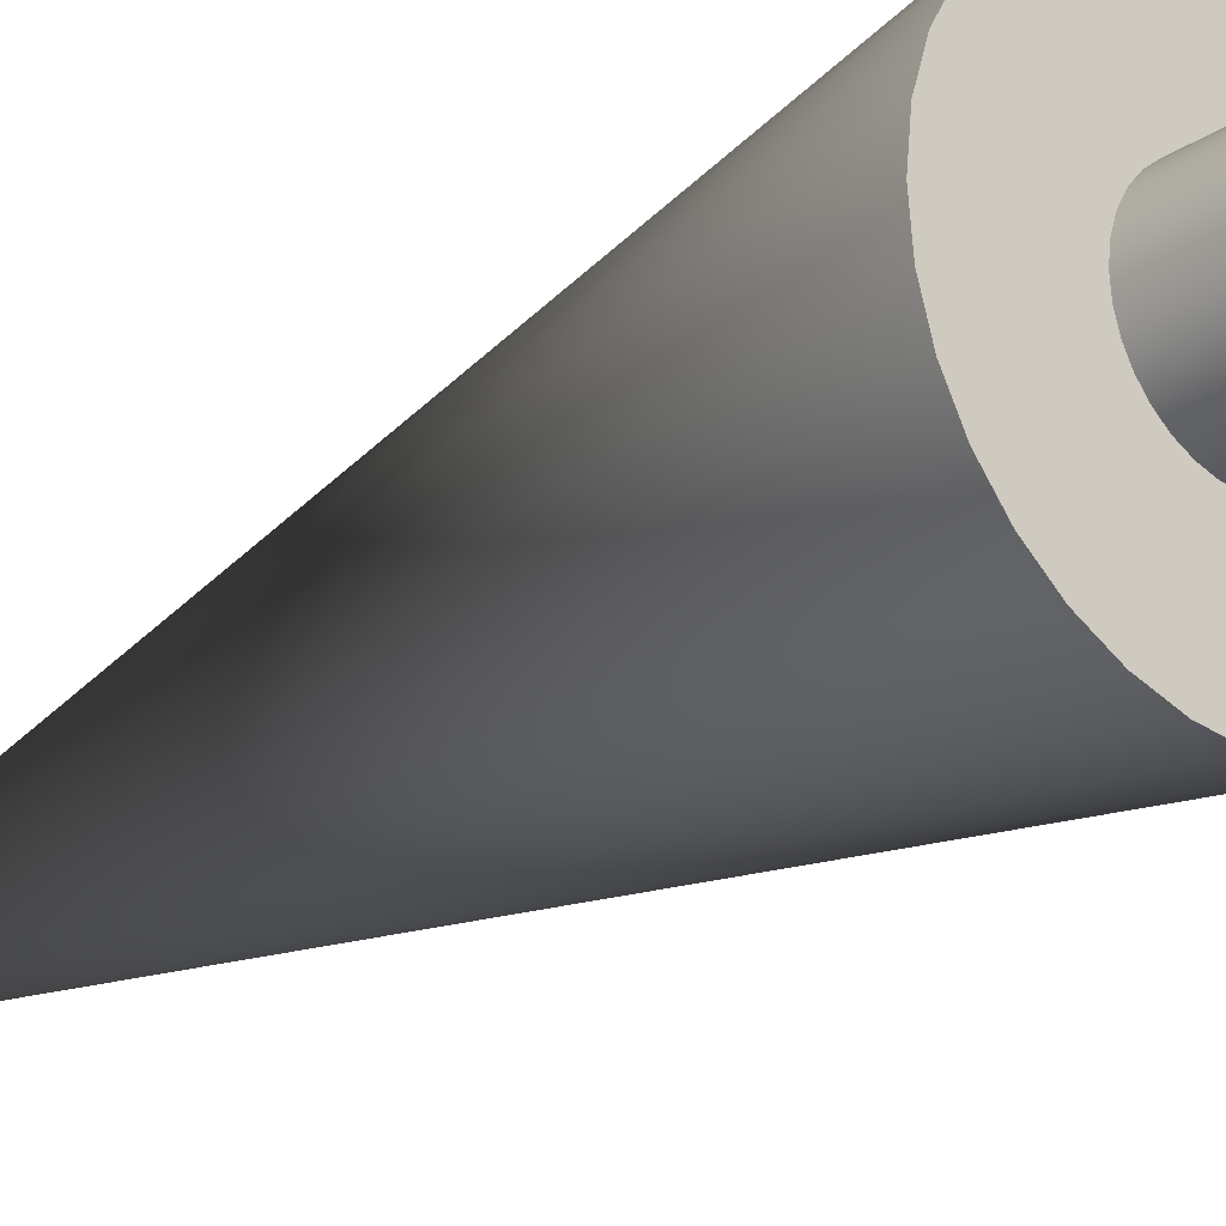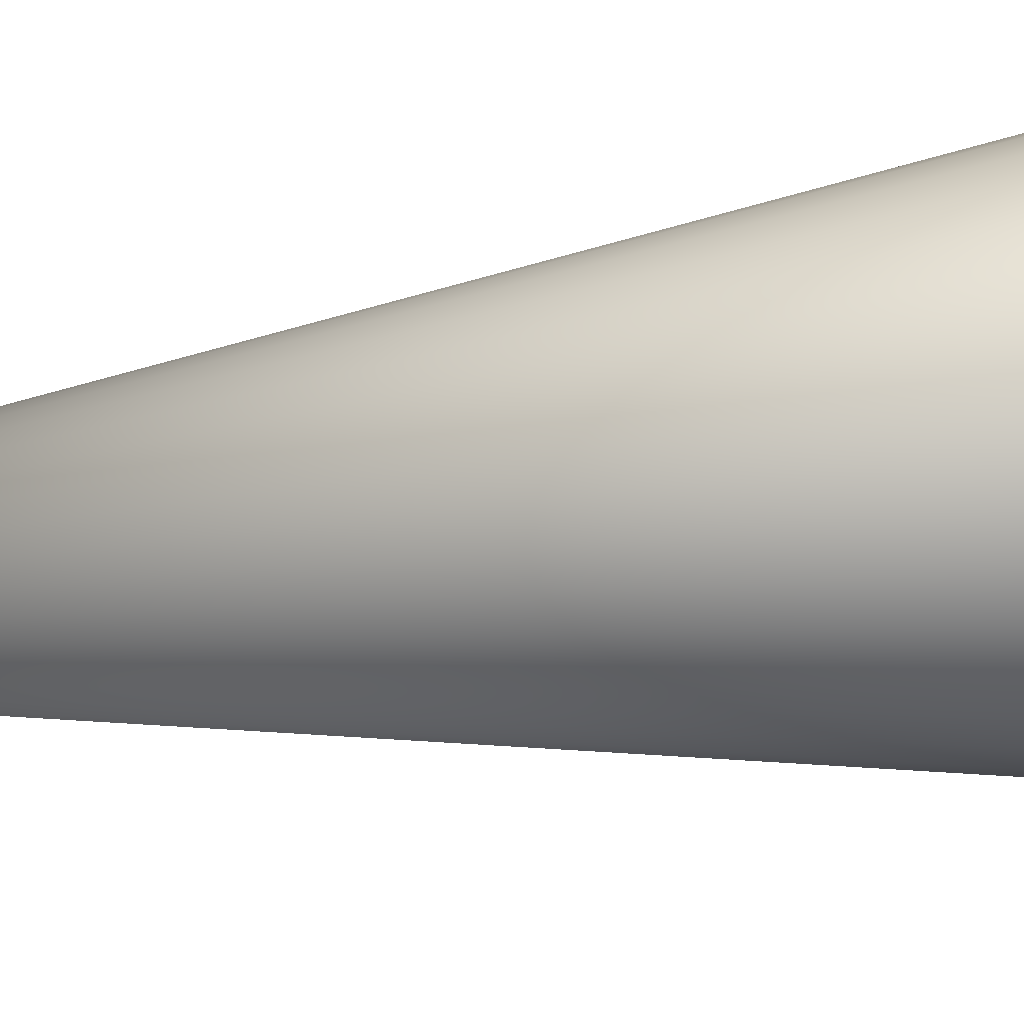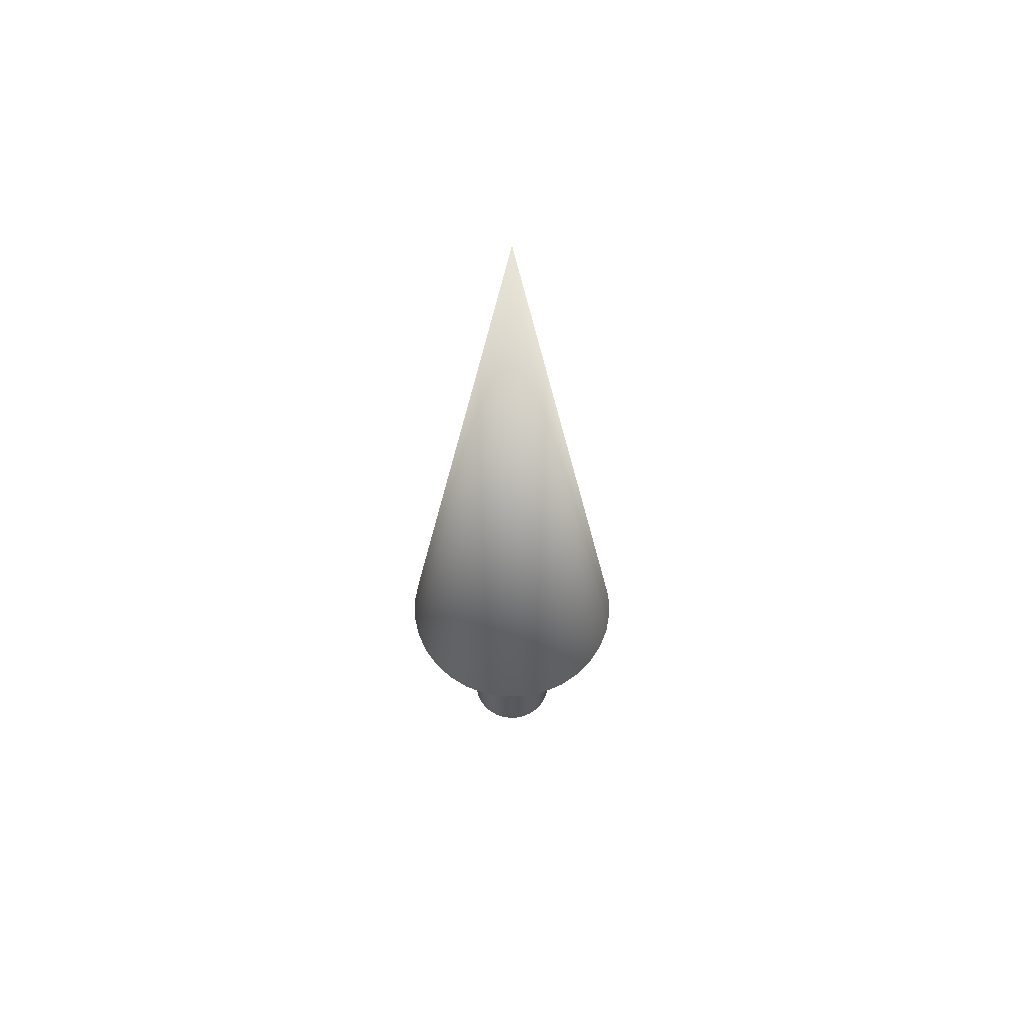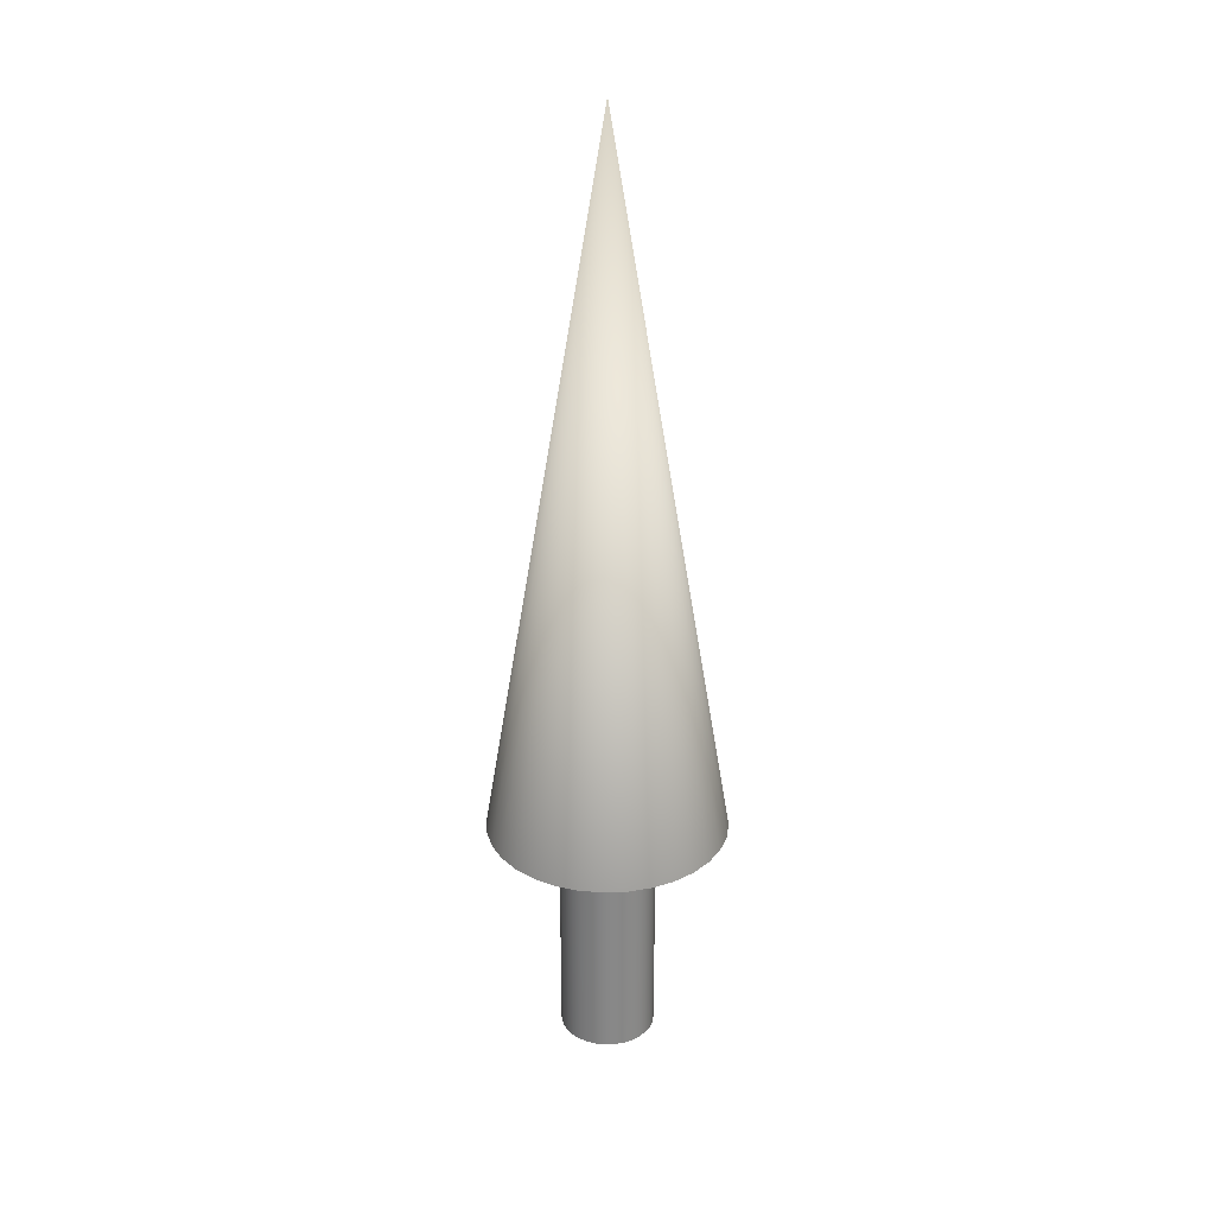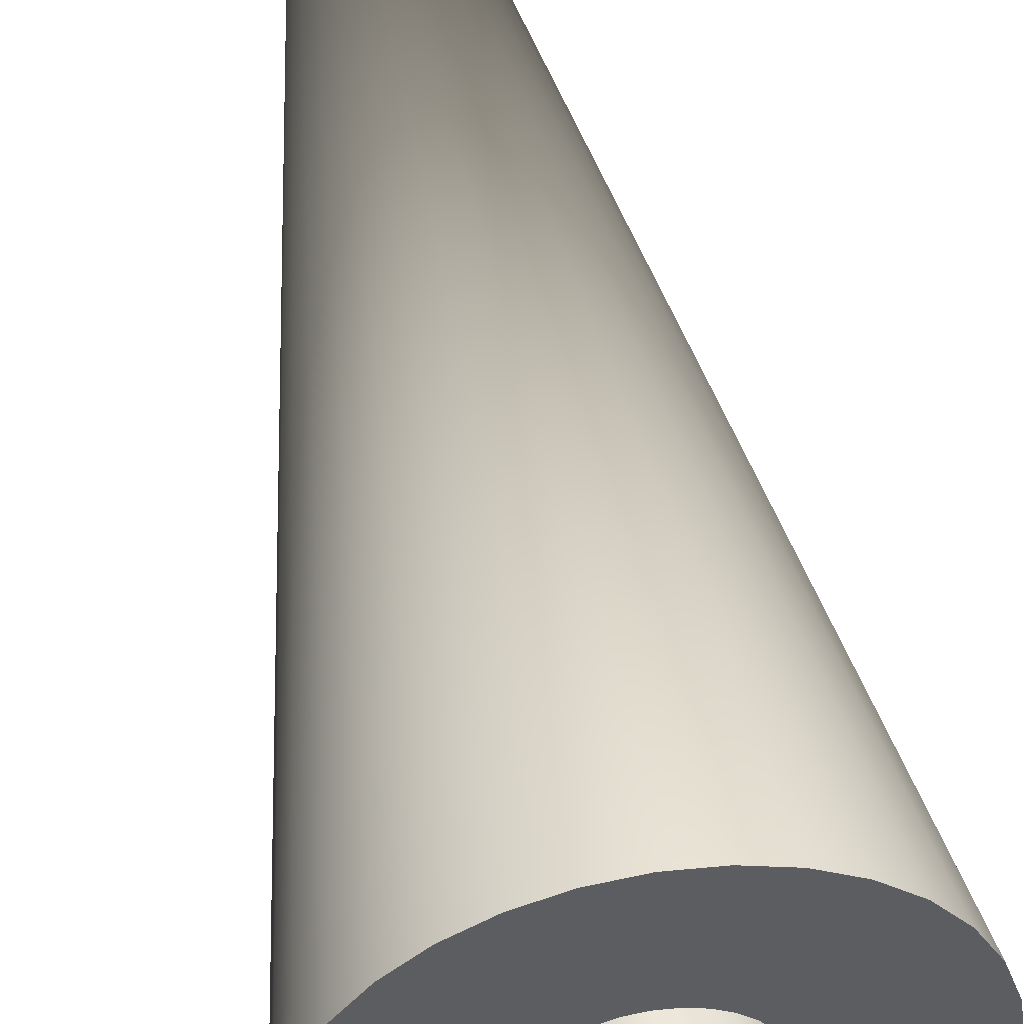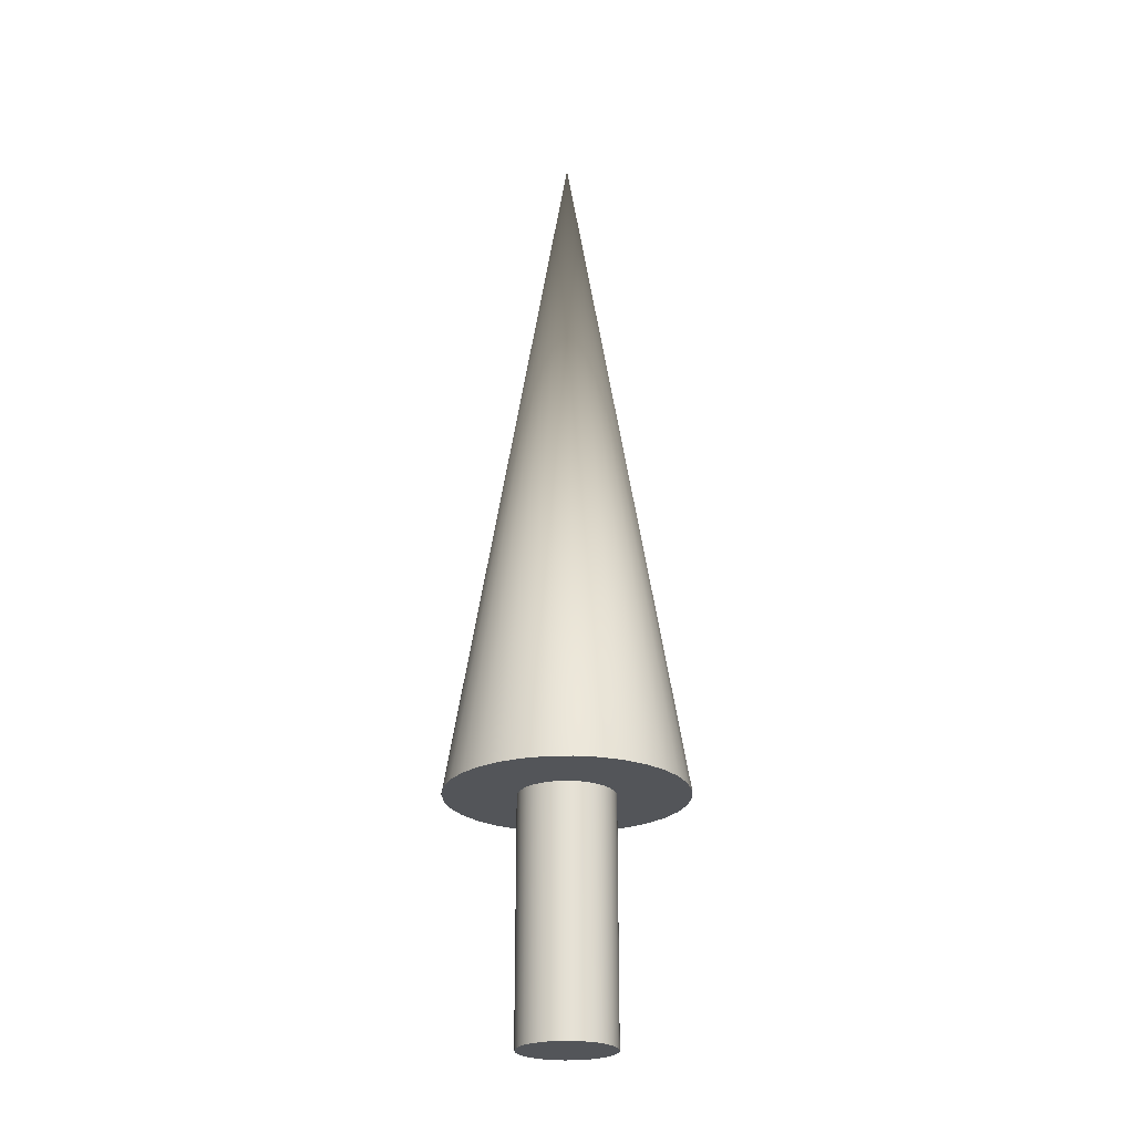
<metadata>
{"format":"obj","ext":"obj","renderer":"f3d","projection":"perspective","resolution":1024,"background":"white","views":[{"elev":-24.6,"azim":137.7,"up":"+Y"},{"elev":19.5,"azim":73.2,"up":"+Y"},{"elev":60.9,"azim":116.7,"up":"+Z"},{"elev":27.6,"azim":114.5,"up":"+Z"},{"elev":50.6,"azim":169.8,"up":"+Y"},{"elev":-24.2,"azim":-14.2,"up":"+Z"}]}
</metadata>
<code>
v 0.05 0 0
v 0.04904 0.009755 0
v 0.04619 0.01913 0
v 0.04157 0.02778 0
v 0.03535 0.03535 0
v 0.02778 0.04157 0
v 0.01913 0.04619 0
v 0.009755 0.04904 0
v 0 0.05 0
v -0.009755 0.04904 0
v -0.01913 0.04619 0
v -0.02778 0.04157 0
v -0.03535 0.03535 0
v -0.04157 0.02778 0
v -0.04619 0.01913 0
v -0.04904 0.009755 0
v -0.05 0 0
v -0.04904 -0.009755 0
v -0.04619 -0.01913 0
v -0.04157 -0.02778 0
v -0.03535 -0.03535 0
v -0.02778 -0.04157 0
v -0.01913 -0.04619 0
v -0.009755 -0.04904 0
v -0 -0.05 0
v 0.009755 -0.04904 0
v 0.01913 -0.04619 0
v 0.02778 -0.04157 0
v 0.03535 -0.03535 0
v 0.04157 -0.02778 0
v 0.04619 -0.01913 0
v 0.04904 -0.009755 0
v 0.05 0 0
v 0.04904 0.009755 0
v 0.04619 0.01913 0
v 0.04157 0.02778 0
v 0.03535 0.03535 0
v 0.02778 0.04157 0
v 0.01913 0.04619 0
v 0.009755 0.04904 0
v 0 0.05 0
v -0.009755 0.04904 0
v -0.01913 0.04619 0
v -0.02778 0.04157 0
v -0.03535 0.03535 0
v -0.04157 0.02778 0
v -0.04619 0.01913 0
v -0.04904 0.009755 0
v -0.05 0 0
v -0.04904 -0.009755 0
v -0.04619 -0.01913 0
v -0.04157 -0.02778 0
v -0.03535 -0.03535 0
v -0.02778 -0.04157 0
v -0.01913 -0.04619 0
v -0.009755 -0.04904 0
v -0 -0.05 0
v 0.009755 -0.04904 0
v 0.01913 -0.04619 0
v 0.02778 -0.04157 0
v 0.03535 -0.03535 0
v 0.04157 -0.02778 0
v 0.04619 -0.01913 0
v 0.04904 -0.009755 0
v 0.05 0 0.25
v 0.04904 0.009755 0.25
v 0.04619 0.01913 0.25
v 0.04157 0.02778 0.25
v 0.03535 0.03535 0.25
v 0.02778 0.04157 0.25
v 0.01913 0.04619 0.25
v 0.009755 0.04904 0.25
v 0 0.05 0.25
v -0.009755 0.04904 0.25
v -0.01913 0.04619 0.25
v -0.02778 0.04157 0.25
v -0.03535 0.03535 0.25
v -0.04157 0.02778 0.25
v -0.04619 0.01913 0.25
v -0.04904 0.009755 0.25
v -0.05 0 0.25
v -0.04904 -0.009755 0.25
v -0.04619 -0.01913 0.25
v -0.04157 -0.02778 0.25
v -0.03535 -0.03535 0.25
v -0.02778 -0.04157 0.25
v -0.01913 -0.04619 0.25
v -0.009755 -0.04904 0.25
v -0 -0.05 0.25
v 0.009755 -0.04904 0.25
v 0.01913 -0.04619 0.25
v 0.02778 -0.04157 0.25
v 0.03535 -0.03535 0.25
v 0.04157 -0.02778 0.25
v 0.04619 -0.01913 0.25
v 0.04904 -0.009755 0.25
v 0.05 0 0.25
v 0.04904 0.009755 0.25
v 0.04619 0.01913 0.25
v 0.04157 0.02778 0.25
v 0.03535 0.03535 0.25
v 0.02778 0.04157 0.25
v 0.01913 0.04619 0.25
v 0.009755 0.04904 0.25
v 0 0.05 0.25
v -0.009755 0.04904 0.25
v -0.01913 0.04619 0.25
v -0.02778 0.04157 0.25
v -0.03535 0.03535 0.25
v -0.04157 0.02778 0.25
v -0.04619 0.01913 0.25
v -0.04904 0.009755 0.25
v -0.05 0 0.25
v -0.04904 -0.009755 0.25
v -0.04619 -0.01913 0.25
v -0.04157 -0.02778 0.25
v -0.03535 -0.03535 0.25
v -0.02778 -0.04157 0.25
v -0.01913 -0.04619 0.25
v -0.009755 -0.04904 0.25
v -0 -0.05 0.25
v 0.009755 -0.04904 0.25
v 0.01913 -0.04619 0.25
v 0.02778 -0.04157 0.25
v 0.03535 -0.03535 0.25
v 0.04157 -0.02778 0.25
v 0.04619 -0.01913 0.25
v 0.04904 -0.009755 0.25
v 0.125 0 0.25
v 0.1226 0.02439 0.25
v 0.1155 0.04784 0.25
v 0.1039 0.06945 0.25
v 0.08839 0.08839 0.25
v 0.06945 0.1039 0.25
v 0.04784 0.1155 0.25
v 0.02439 0.1226 0.25
v 0 0.125 0.25
v -0.02439 0.1226 0.25
v -0.04784 0.1155 0.25
v -0.06945 0.1039 0.25
v -0.08839 0.08839 0.25
v -0.1039 0.06945 0.25
v -0.1155 0.04784 0.25
v -0.1226 0.02439 0.25
v -0.125 0 0.25
v -0.1226 -0.02439 0.25
v -0.1155 -0.04784 0.25
v -0.1039 -0.06945 0.25
v -0.08839 -0.08839 0.25
v -0.06945 -0.1039 0.25
v -0.04784 -0.1155 0.25
v -0.02439 -0.1226 0.25
v -0 -0.125 0.25
v 0.02439 -0.1226 0.25
v 0.04784 -0.1155 0.25
v 0.06945 -0.1039 0.25
v 0.08839 -0.08839 0.25
v 0.1039 -0.06945 0.25
v 0.1155 -0.04784 0.25
v 0.1226 -0.02439 0.25
v 0 0 1
v 0.125 0 0.25
v 0.1226 0.02439 0.25
v 0.1155 0.04784 0.25
v 0.1039 0.06945 0.25
v 0.08839 0.08839 0.25
v 0.06945 0.1039 0.25
v 0.04784 0.1155 0.25
v 0.02439 0.1226 0.25
v 0 0.125 0.25
v -0.02439 0.1226 0.25
v -0.04784 0.1155 0.25
v -0.06945 0.1039 0.25
v -0.08839 0.08839 0.25
v -0.1039 0.06945 0.25
v -0.1155 0.04784 0.25
v -0.1226 0.02439 0.25
v -0.125 0 0.25
v -0.1226 -0.02439 0.25
v -0.1155 -0.04784 0.25
v -0.1039 -0.06945 0.25
v -0.08839 -0.08839 0.25
v -0.06945 -0.1039 0.25
v -0.04784 -0.1155 0.25
v -0.02439 -0.1226 0.25
v -0 -0.125 0.25
v 0.02439 -0.1226 0.25
v 0.04784 -0.1155 0.25
v 0.06945 -0.1039 0.25
v 0.08839 -0.08839 0.25
v 0.1039 -0.06945 0.25
v 0.1155 -0.04784 0.25
v 0.1226 -0.02439 0.25
f 1 3 2
f 1 4 3
f 1 5 4
f 1 6 5
f 1 7 6
f 1 8 7
f 1 9 8
f 1 10 9
f 1 11 10
f 1 12 11
f 1 13 12
f 1 14 13
f 1 15 14
f 1 16 15
f 1 17 16
f 1 18 17
f 1 19 18
f 1 20 19
f 1 21 20
f 1 22 21
f 1 23 22
f 1 24 23
f 1 25 24
f 1 26 25
f 1 27 26
f 1 28 27
f 1 29 28
f 1 30 29
f 1 31 30
f 1 32 31
f 33 66 65
f 33 34 66
f 34 67 66
f 34 35 67
f 35 68 67
f 35 36 68
f 36 69 68
f 36 37 69
f 37 70 69
f 37 38 70
f 38 71 70
f 38 39 71
f 39 72 71
f 39 40 72
f 40 73 72
f 40 41 73
f 41 74 73
f 41 42 74
f 42 75 74
f 42 43 75
f 43 76 75
f 43 44 76
f 44 77 76
f 44 45 77
f 45 78 77
f 45 46 78
f 46 79 78
f 46 47 79
f 47 80 79
f 47 48 80
f 48 81 80
f 48 49 81
f 49 82 81
f 49 50 82
f 50 83 82
f 50 51 83
f 51 84 83
f 51 52 84
f 52 85 84
f 52 53 85
f 53 86 85
f 53 54 86
f 54 87 86
f 54 55 87
f 55 88 87
f 55 56 88
f 56 89 88
f 56 57 89
f 57 90 89
f 57 58 90
f 58 91 90
f 58 59 91
f 59 92 91
f 59 60 92
f 60 93 92
f 60 61 93
f 61 94 93
f 61 62 94
f 62 95 94
f 62 63 95
f 63 96 95
f 63 64 96
f 64 65 96
f 64 33 65
f 97 130 129
f 97 98 130
f 98 131 130
f 98 99 131
f 99 132 131
f 99 100 132
f 100 133 132
f 100 101 133
f 101 134 133
f 101 102 134
f 102 135 134
f 102 103 135
f 103 136 135
f 103 104 136
f 104 137 136
f 104 105 137
f 105 138 137
f 105 106 138
f 106 139 138
f 106 107 139
f 107 140 139
f 107 108 140
f 108 141 140
f 108 109 141
f 109 142 141
f 109 110 142
f 110 143 142
f 110 111 143
f 111 144 143
f 111 112 144
f 112 145 144
f 112 113 145
f 113 146 145
f 113 114 146
f 114 147 146
f 114 115 147
f 115 148 147
f 115 116 148
f 116 149 148
f 116 117 149
f 117 150 149
f 117 118 150
f 118 151 150
f 118 119 151
f 119 152 151
f 119 120 152
f 120 153 152
f 120 121 153
f 121 154 153
f 121 122 154
f 122 155 154
f 122 123 155
f 123 156 155
f 123 124 156
f 124 157 156
f 124 125 157
f 125 158 157
f 125 126 158
f 126 159 158
f 126 127 159
f 127 160 159
f 127 128 160
f 128 129 160
f 128 97 129
f 161 162 163
f 161 163 164
f 161 164 165
f 161 165 166
f 161 166 167
f 161 167 168
f 161 168 169
f 161 169 170
f 161 170 171
f 161 171 172
f 161 172 173
f 161 173 174
f 161 174 175
f 161 175 176
f 161 176 177
f 161 177 178
f 161 178 179
f 161 179 180
f 161 180 181
f 161 181 182
f 161 182 183
f 161 183 184
f 161 184 185
f 161 185 186
f 161 186 187
f 161 187 188
f 161 188 189
f 161 189 190
f 161 190 191
f 161 191 192
f 161 192 193
f 161 193 162

</code>
